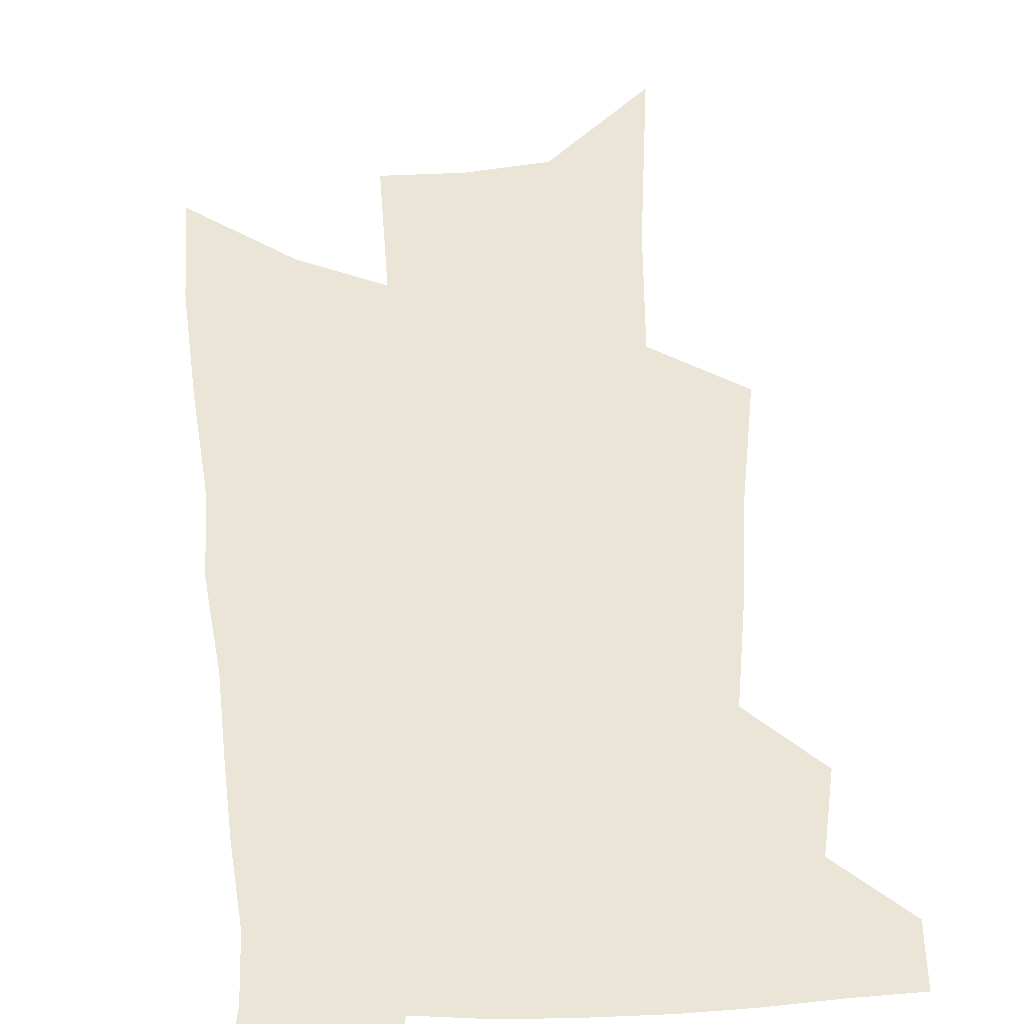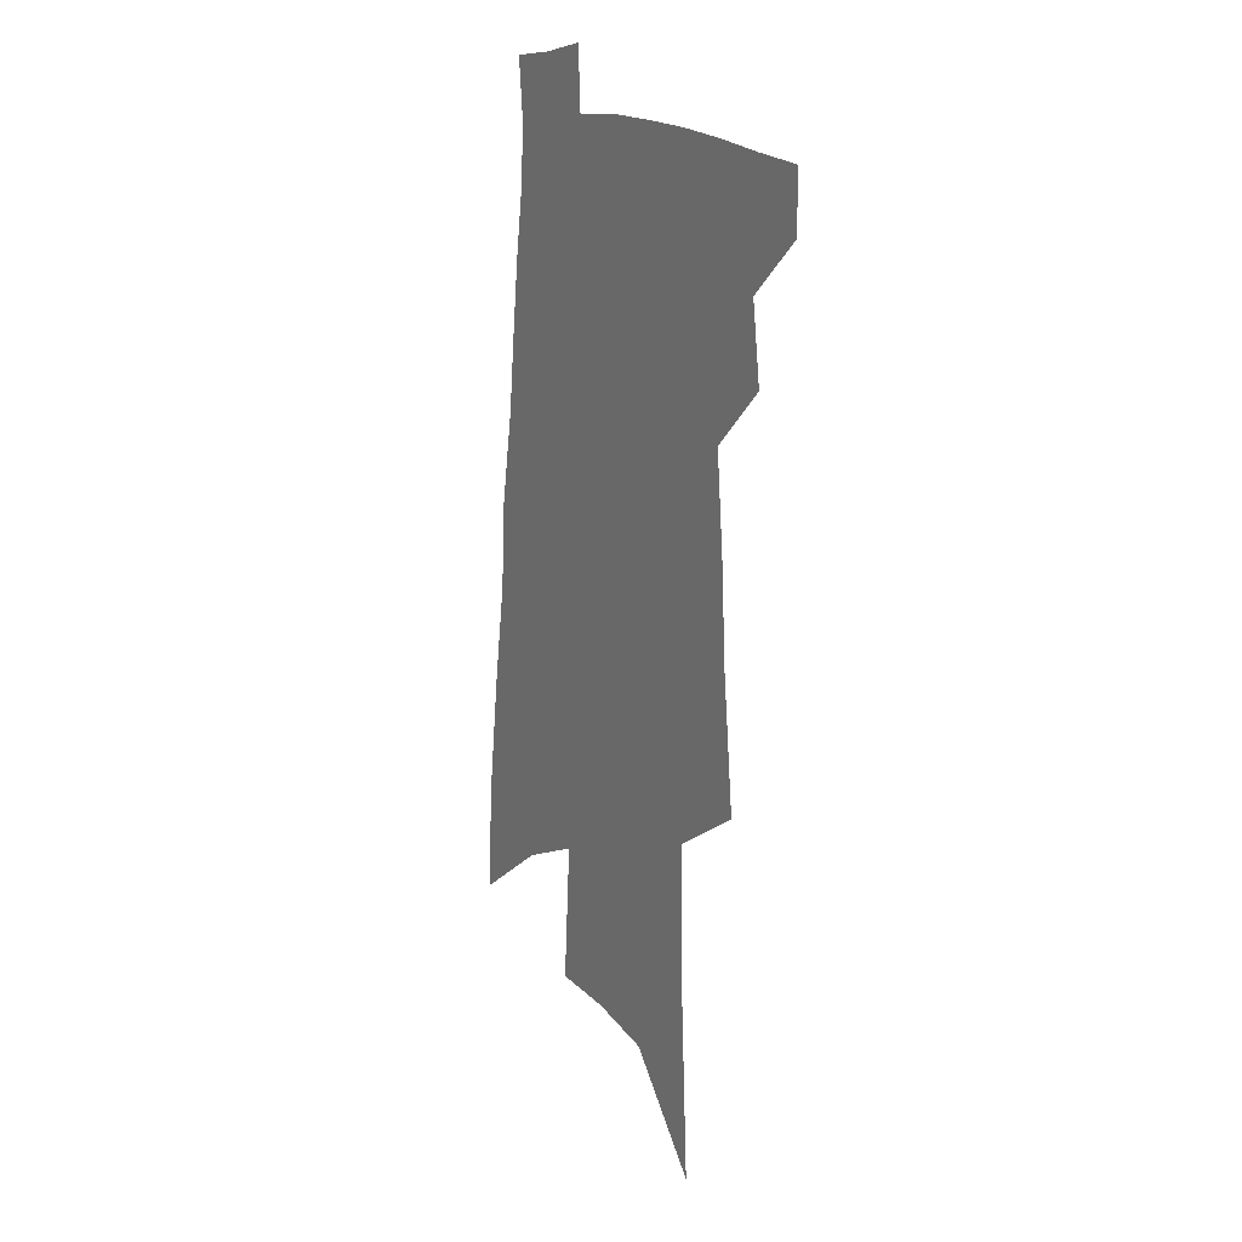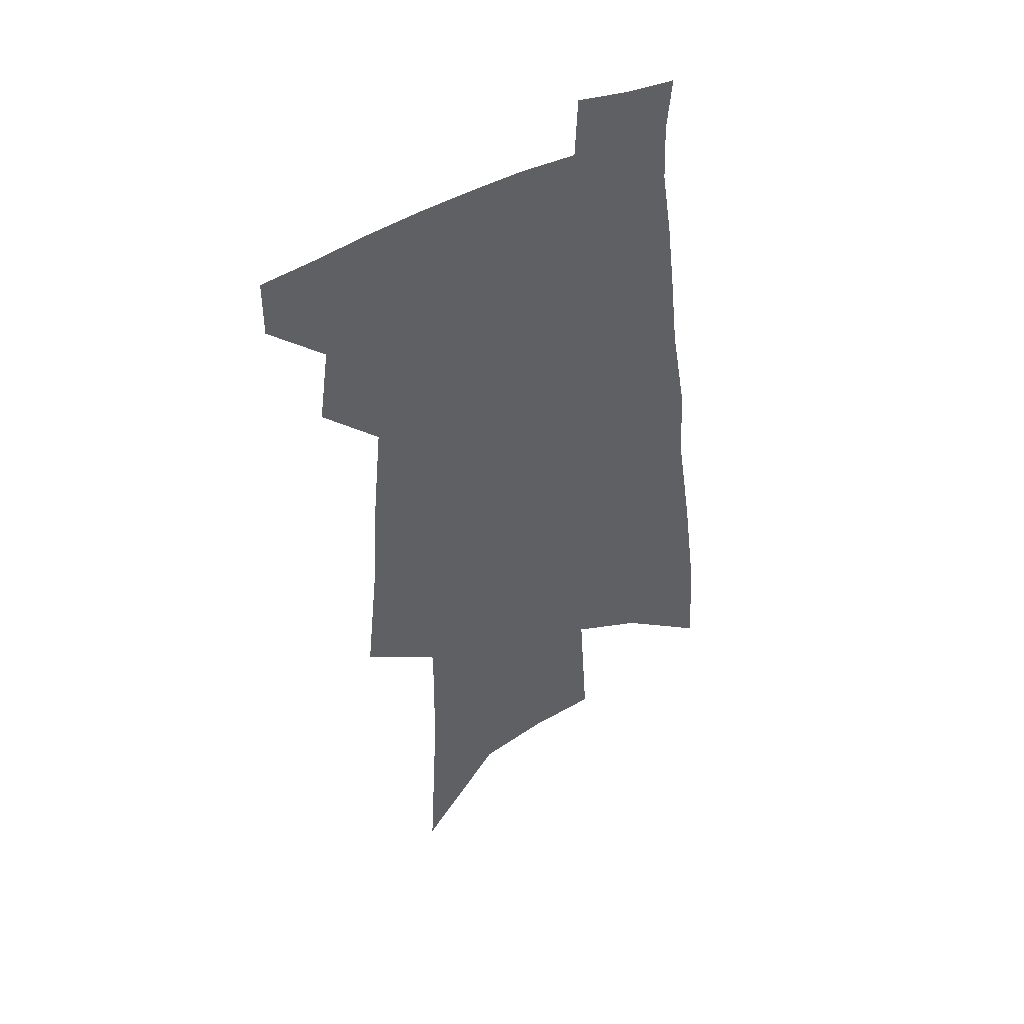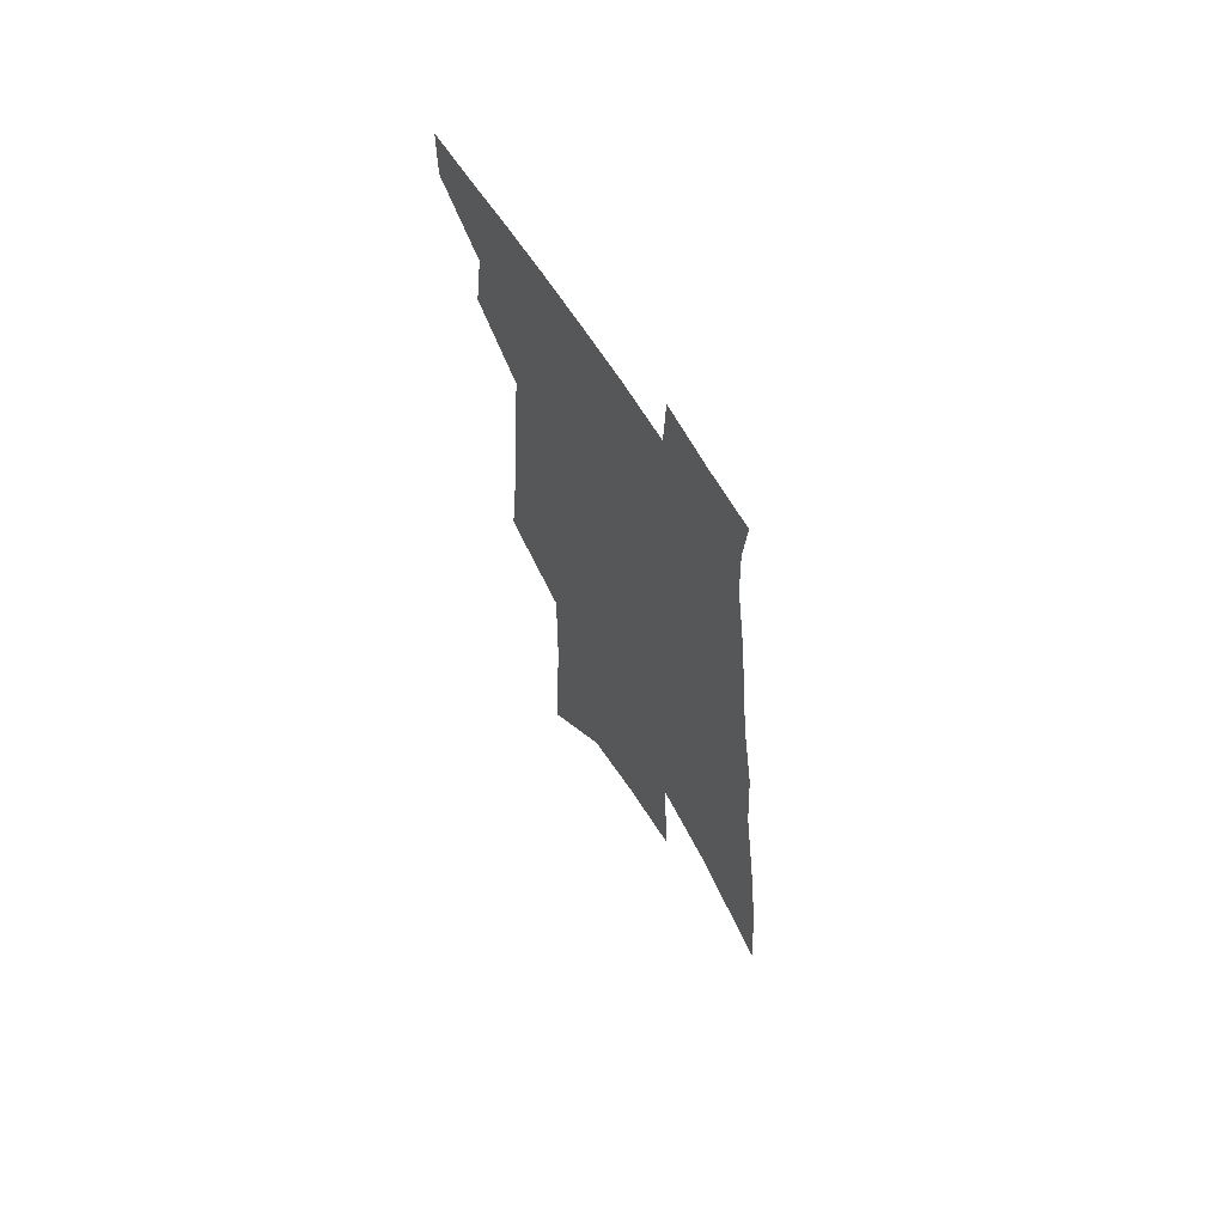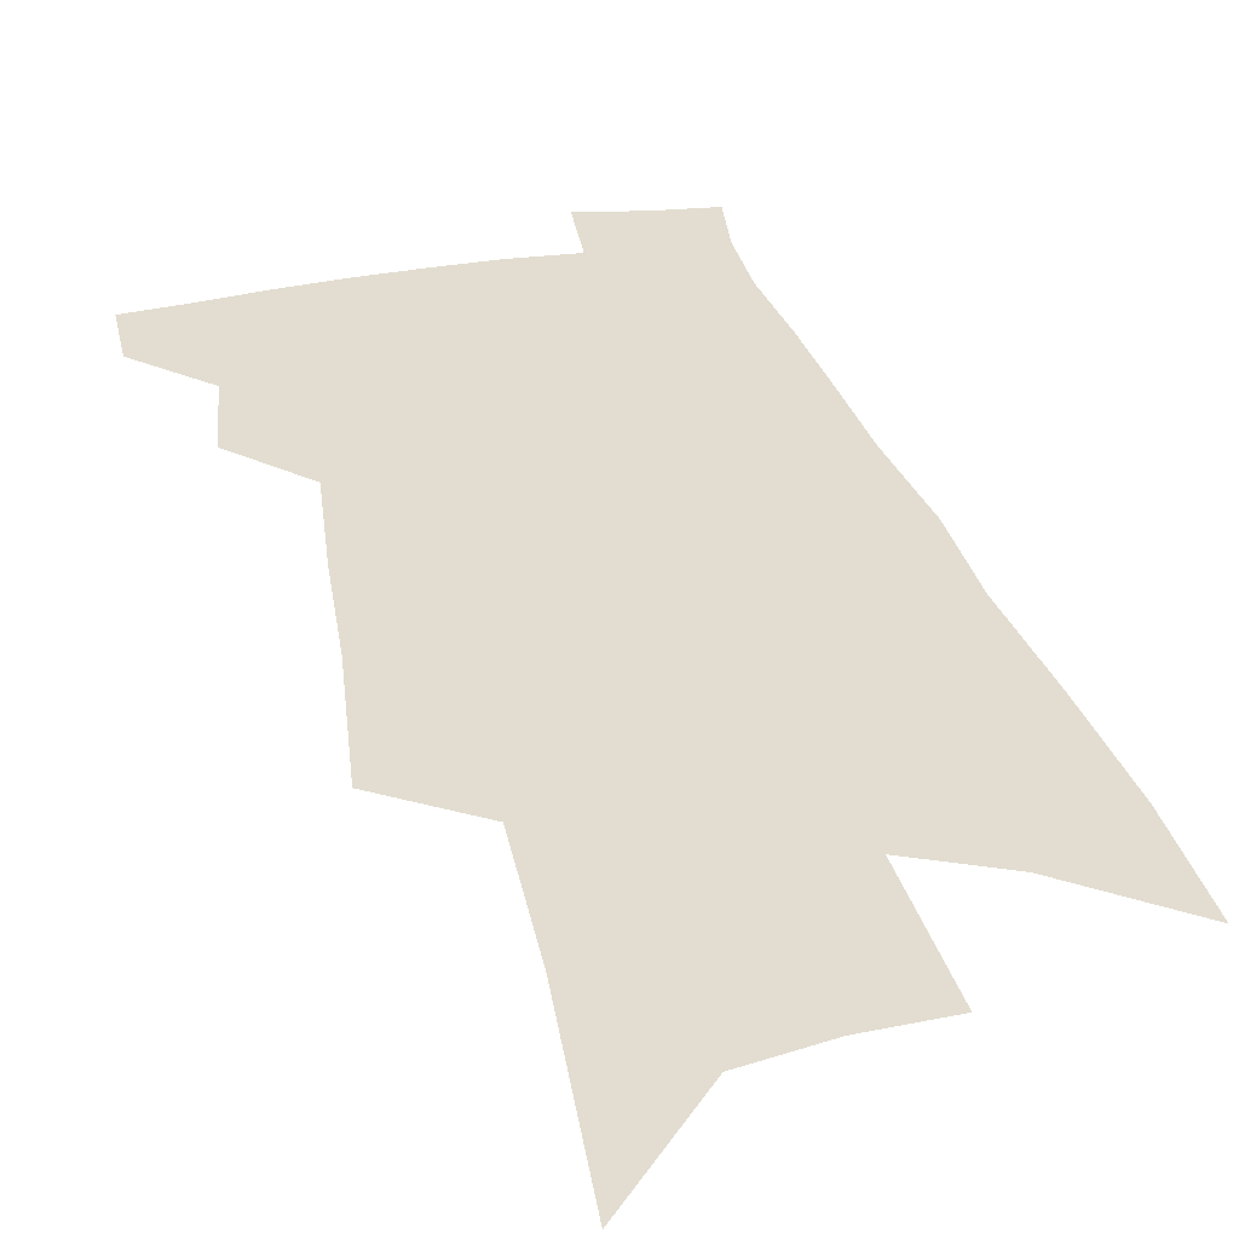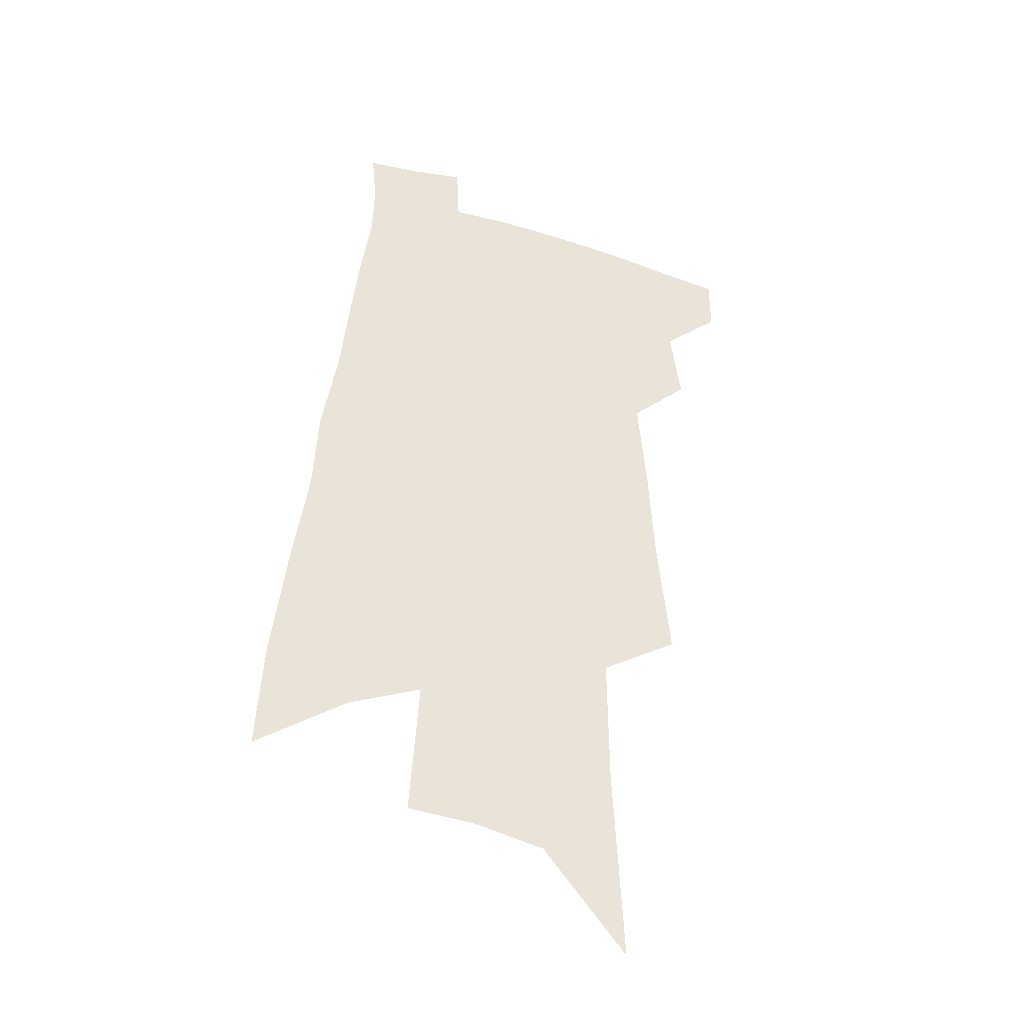
<metadata>
{"format":"obj","ext":"obj","renderer":"f3d","projection":"perspective","resolution":1024,"background":"white","views":[{"elev":45.7,"azim":179.7,"up":"+Z"},{"elev":16.1,"azim":-120.8,"up":"+Y"},{"elev":45.3,"azim":-31.6,"up":"+Y"},{"elev":66.1,"azim":57.9,"up":"+Y"},{"elev":35.4,"azim":-12.1,"up":"+Z"},{"elev":-37.9,"azim":159.5,"up":"+Y"}]}
</metadata>
<code>
v 538.5 427.8 0
v 538.5 445.7 0
v 553.8 387.9 0
v 557 411.5 0
v 557.4 430 0
v 555.9 447.3 0
v 563.8 269.5 0
v 568 309.8 0
v 569.9 340.7 0
v 572.6 370.3 0
v 574.7 394.2 0
v 575.5 414 0
v 575.5 431.6 0
v 573.1 449.4 0
v 585.1 151.3 0
v 588.3 212.4 0
v 588.6 254.1 0
v 588.9 289.2 0
v 590.6 323.5 0
v 590.6 349.4 0
v 591.8 375.1 0
v 592.8 397.4 0
v 593.2 416.2 0
v 592.4 432.9 0
v 590.6 450.9 0
v 611.7 182.4 0
v 611.1 229.4 0
v 609.6 263.3 0
v 609.7 300 0
v 609.4 328.3 0
v 609.3 354.3 0
v 609.5 378 0
v 609.7 398.4 0
v 609.8 416.7 0
v 609.7 433.7 0
v 608.1 451.6 0
v 633.7 186.7 0
v 631.5 236.6 0
v 629.6 270 0
v 628.4 300.8 0
v 627.5 330 0
v 627 353.9 0
v 626.4 379.2 0
v 626.3 399.2 0
v 626.5 417.4 0
v 626.8 434.2 0
v 625.6 451.9 0
v 655.7 187.9 0
v 652.7 231.1 0
v 649.8 267.1 0
v 647.2 300.6 0
v 645.7 328.1 0
v 645 352 0
v 643.5 377.3 0
v 643.1 397.4 0
v 642.9 416.7 0
v 643.1 434.4 0
v 643.8 450.9 0
v 644.7 469.9 0
v 676.3 220.9 0
v 672 258.8 0
v 668.3 292.5 0
v 665.7 321.8 0
v 664 347.8 0
v 662.4 372 0
v 660.2 395.3 0
v 660 414.6 0
v 659.3 433.5 0
v 660.4 449.6 0
v 662.1 466.7 0
v 705.3 200.5 0
v 703.2 234.8 0
v 698.6 270.4 0
v 693.4 304.1 0
v 691.8 330.9 0
v 686.8 360 0
v 684.1 384.6 0
v 681.4 407.4 0
v 677.9 430 0
v 677.2 448.5 0
v 678.9 465.1 0
f 4 5 1
f 1 5 2
f 5 6 2
f 10 11 3
f 3 11 4
f 11 12 4
f 4 12 5
f 12 13 5
f 5 13 6
f 13 14 6
f 17 18 7
f 7 18 8
f 18 19 8
f 8 19 9
f 19 20 9
f 9 20 10
f 20 21 10
f 10 21 11
f 21 22 11
f 11 22 12
f 22 23 12
f 12 23 13
f 23 24 13
f 13 24 14
f 24 25 14
f 15 26 16
f 26 27 16
f 16 27 17
f 27 28 17
f 17 28 18
f 28 29 18
f 18 29 19
f 29 30 19
f 19 30 20
f 30 31 20
f 20 31 21
f 31 32 21
f 21 32 22
f 32 33 22
f 22 33 23
f 33 34 23
f 23 34 24
f 34 35 24
f 24 35 25
f 35 36 25
f 26 37 27
f 37 38 27
f 27 38 28
f 38 39 28
f 28 39 29
f 39 40 29
f 29 40 30
f 40 41 30
f 30 41 31
f 41 42 31
f 31 42 32
f 42 43 32
f 32 43 33
f 43 44 33
f 33 44 34
f 44 45 34
f 34 45 35
f 45 46 35
f 35 46 36
f 46 47 36
f 37 48 38
f 48 49 38
f 38 49 39
f 49 50 39
f 39 50 40
f 50 51 40
f 40 51 41
f 51 52 41
f 41 52 42
f 52 53 42
f 42 53 43
f 53 54 43
f 43 54 44
f 54 55 44
f 44 55 45
f 55 56 45
f 45 56 46
f 56 57 46
f 46 57 47
f 57 58 47
f 49 60 50
f 60 61 50
f 50 61 51
f 61 62 51
f 51 62 52
f 62 63 52
f 52 63 53
f 63 64 53
f 53 64 54
f 64 65 54
f 54 65 55
f 65 66 55
f 55 66 56
f 66 67 56
f 56 67 57
f 67 68 57
f 57 68 58
f 68 69 58
f 58 69 59
f 69 70 59
f 60 71 61
f 71 72 61
f 61 72 62
f 72 73 62
f 62 73 63
f 73 74 63
f 63 74 64
f 74 75 64
f 64 75 65
f 75 76 65
f 65 76 66
f 76 77 66
f 66 77 67
f 77 78 67
f 67 78 68
f 78 79 68
f 68 79 69
f 79 80 69
f 69 80 70
f 80 81 70

</code>
